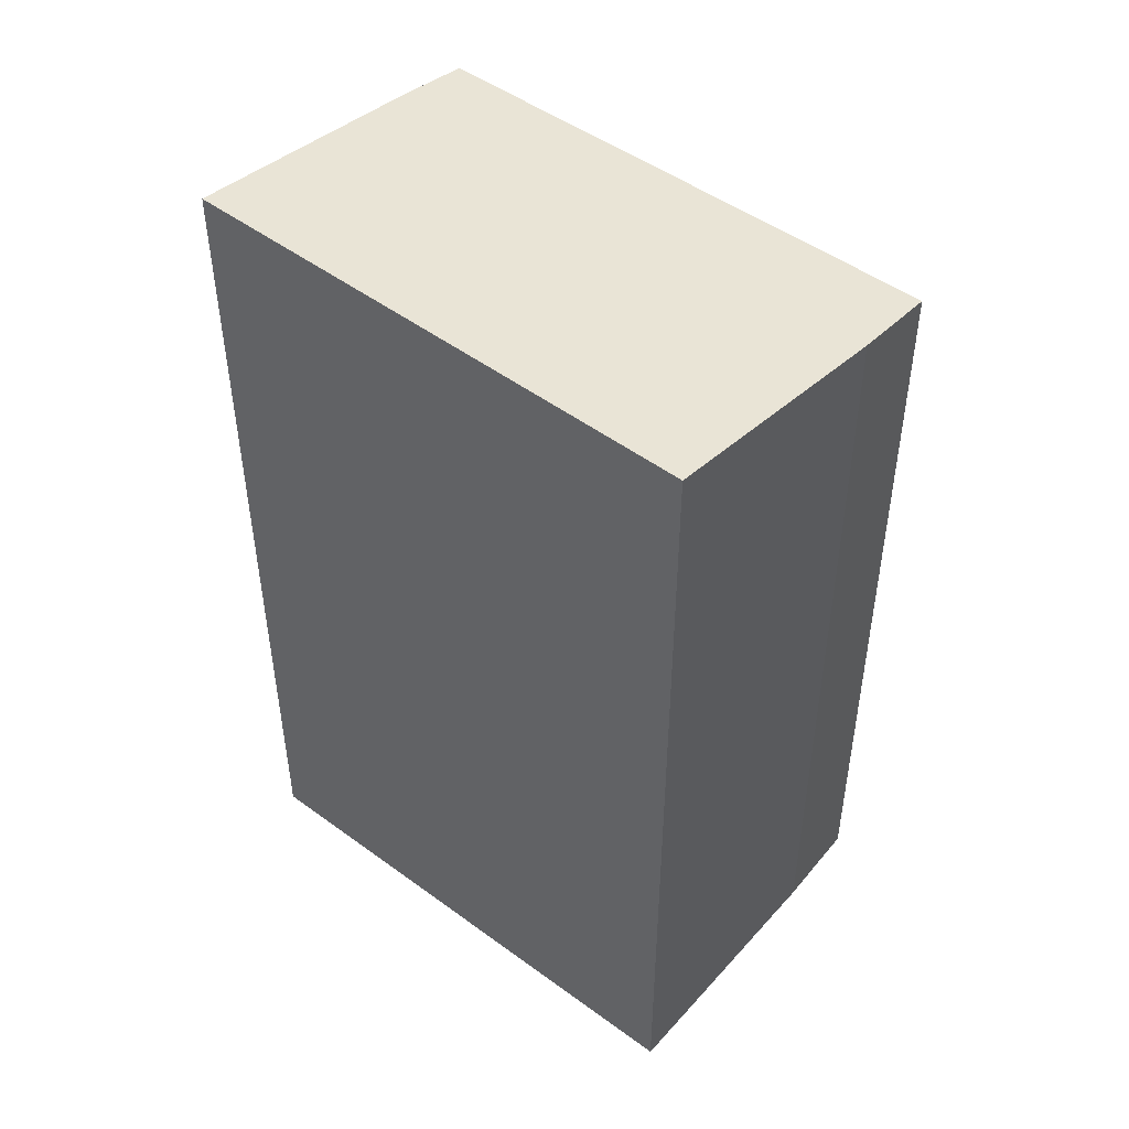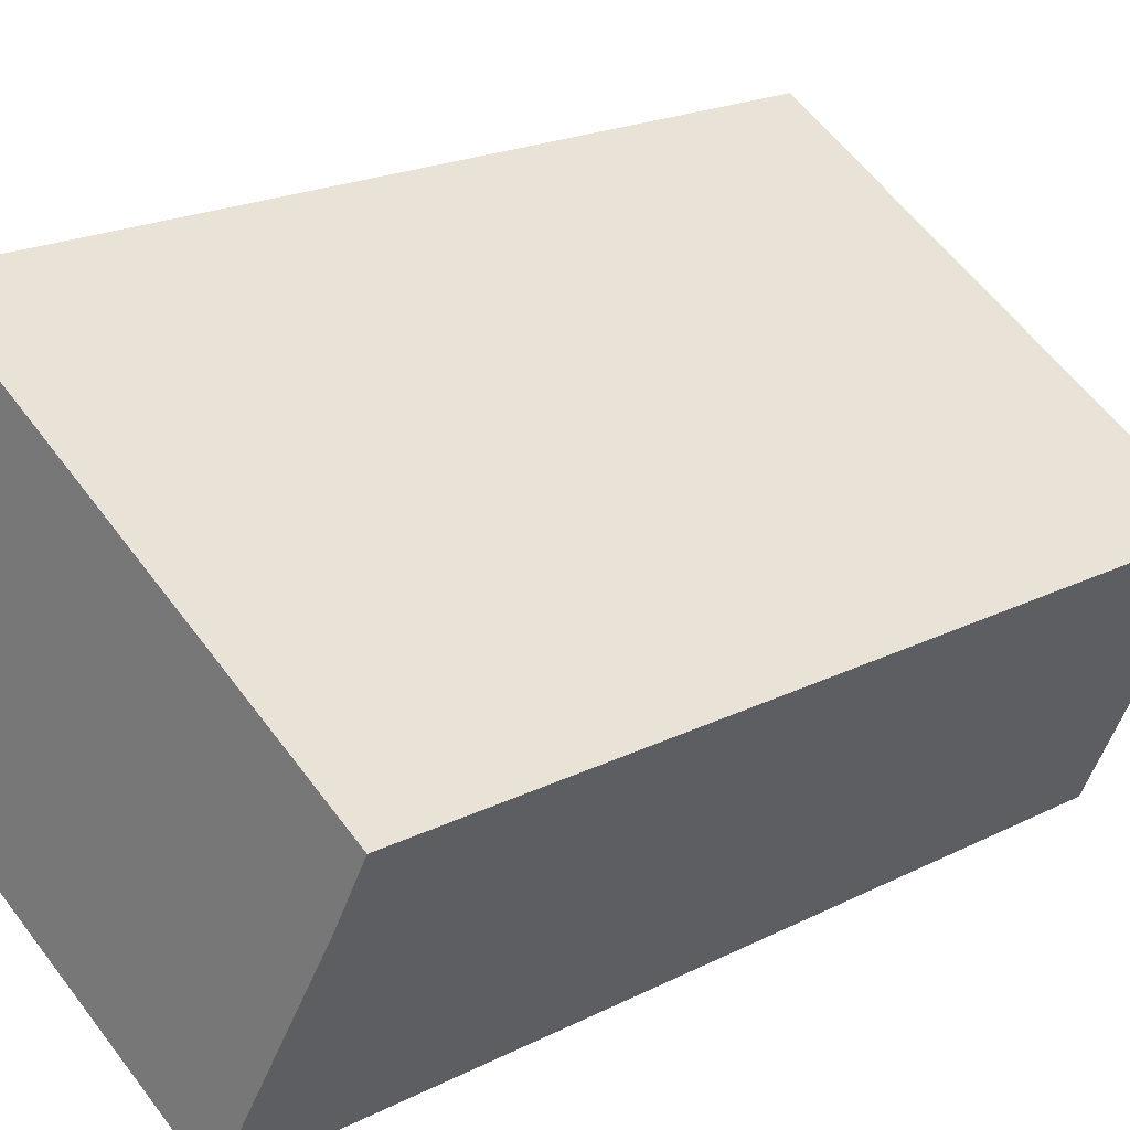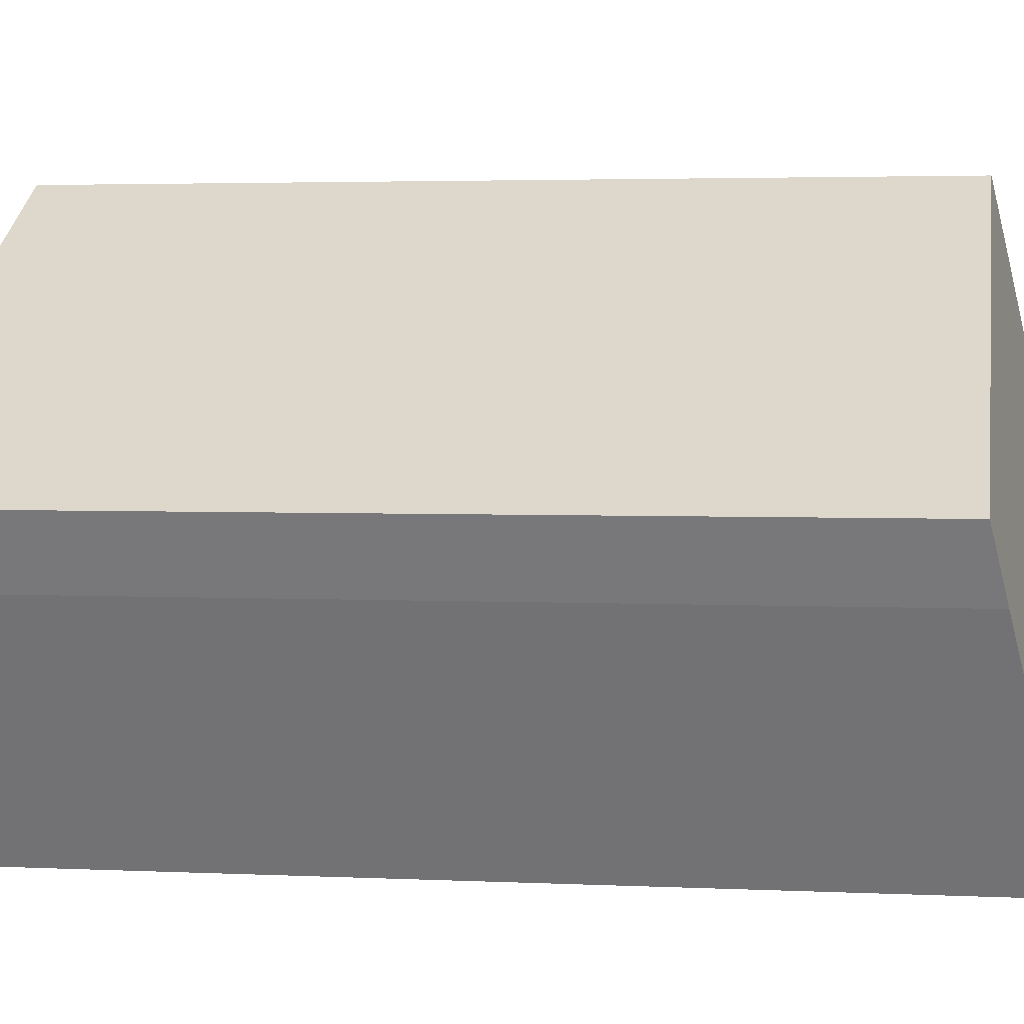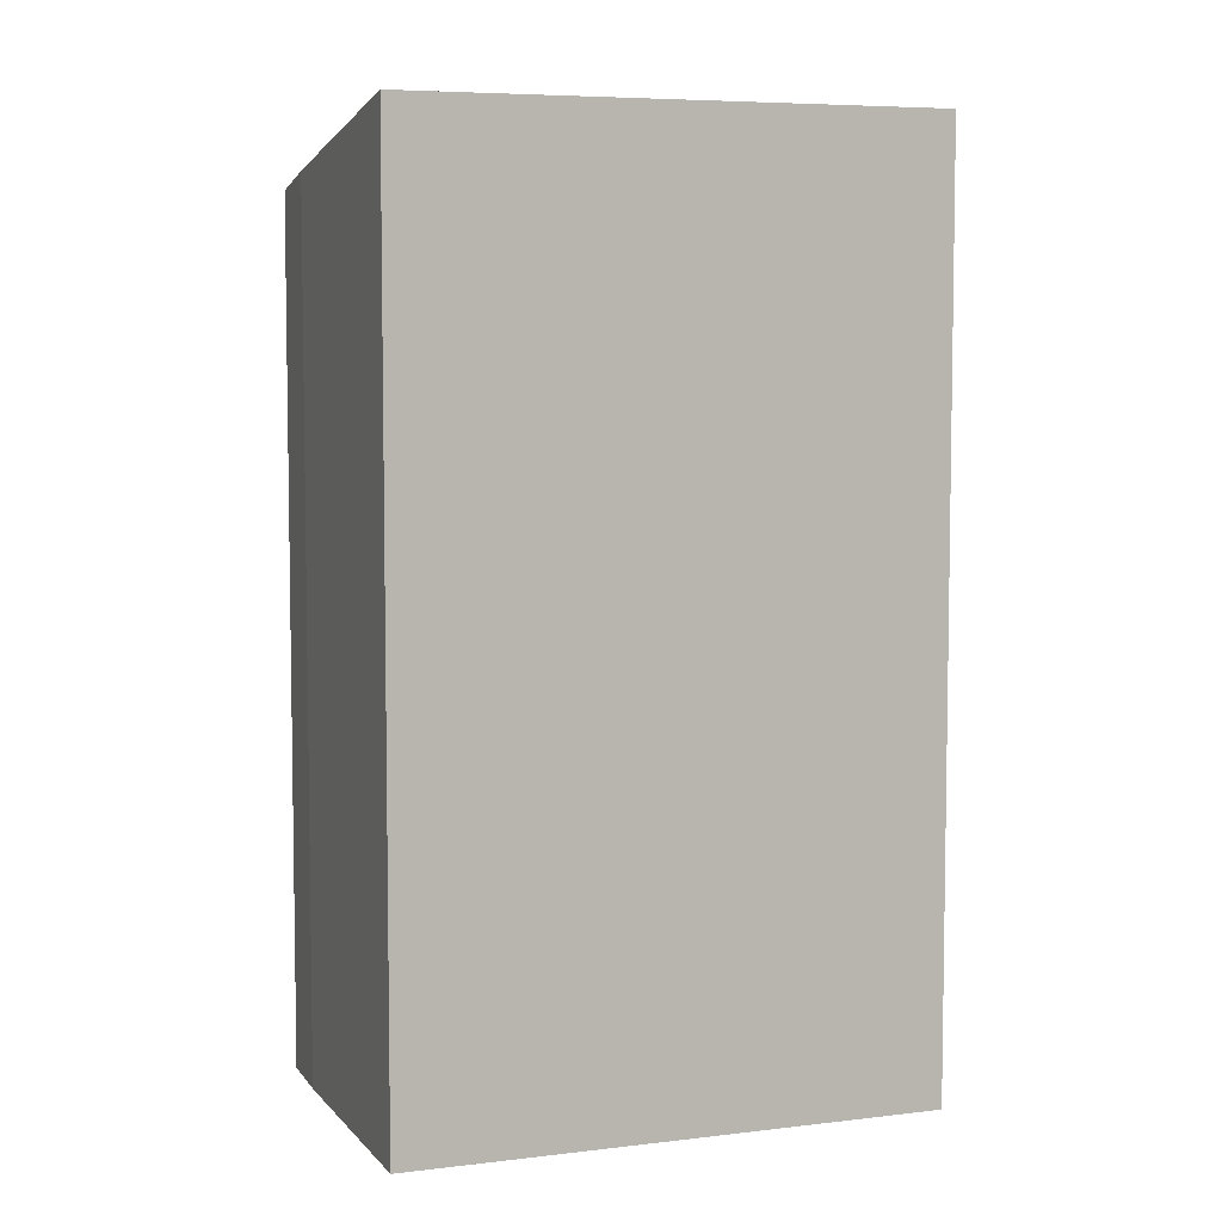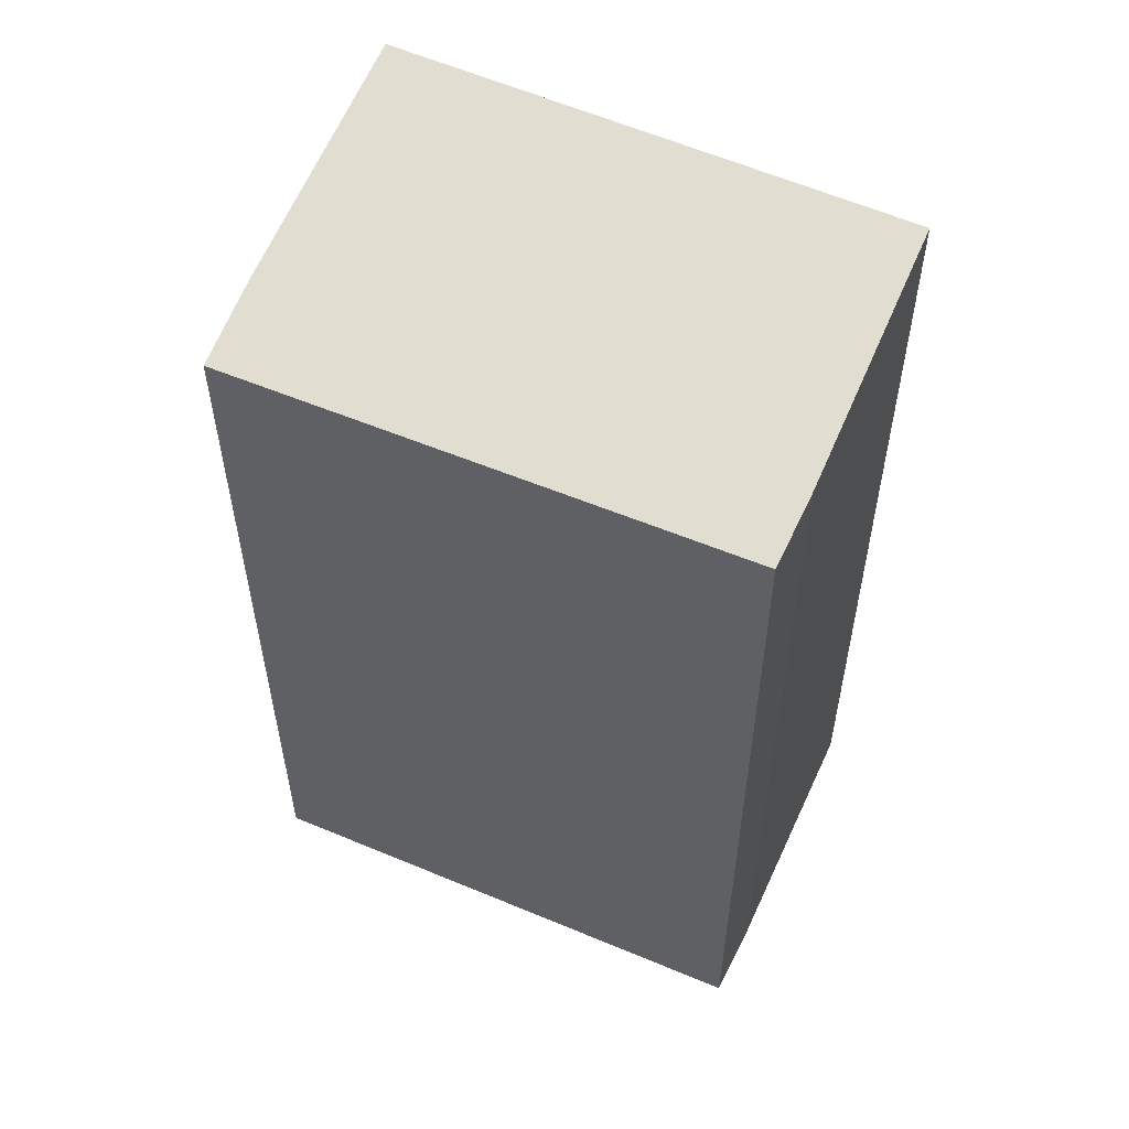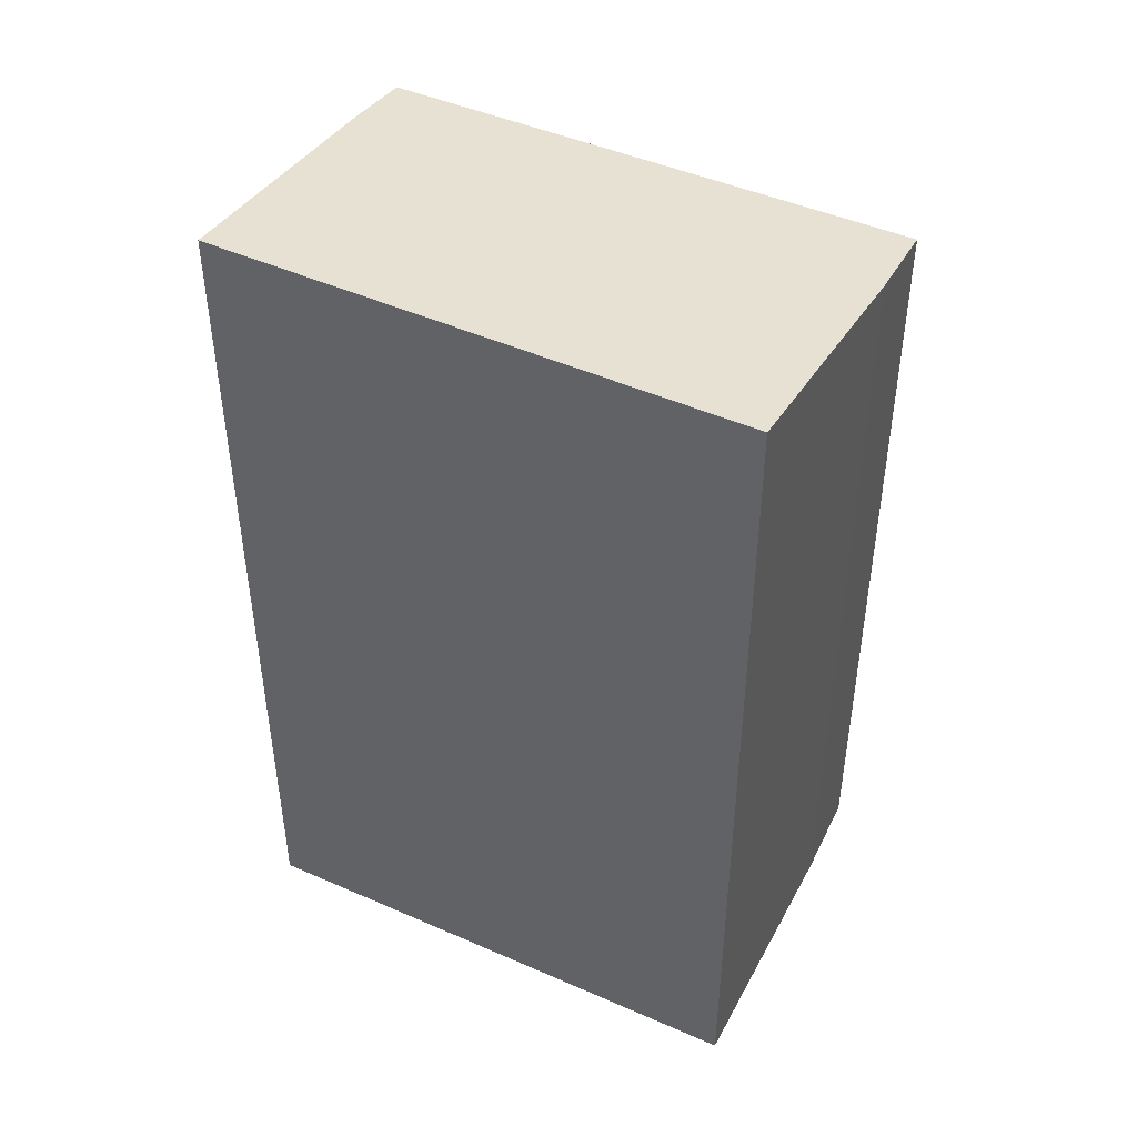
<metadata>
{"format":"obj","ext":"obj","renderer":"f3d","projection":"perspective","resolution":1024,"background":"white","views":[{"elev":49.7,"azim":-111.7,"up":"+Y"},{"elev":20.0,"azim":46.7,"up":"+Z"},{"elev":3.1,"azim":99.5,"up":"+Z"},{"elev":6.2,"azim":-171.2,"up":"+Y"},{"elev":56.6,"azim":54.1,"up":"+Y"},{"elev":47.5,"azim":-124.4,"up":"+Y"}]}
</metadata>
<code>
v  6.421 8.677 0.415
v  1.285 8.833 2.34
v  1.767 8.655 3.148
v  6.067 8.822 -0.26
v  4.715 9.338 -2.631
v  0 9.338 5.718e-16
v  6.421 -2.541e-17 0.415
v  1.767 -1.928e-16 3.148
v  6.067 1.592e-17 -0.26
v  4.715 1.611e-16 -2.631
v  0 0 0
v  1.285 -1.433e-16 2.34
g defaultobject
f 1 2 3
f 2 1 4
f 2 4 5
f 2 5 6
f 3 7 1
f 7 3 8
f 1 9 4
f 9 1 7
f 4 10 5
f 10 4 9
f 10 6 5
f 6 10 11
f 12 3 2
f 3 12 8
f 11 2 6
f 2 11 12
f 12 7 8
f 7 12 9
f 9 12 10
f 10 12 11

</code>
